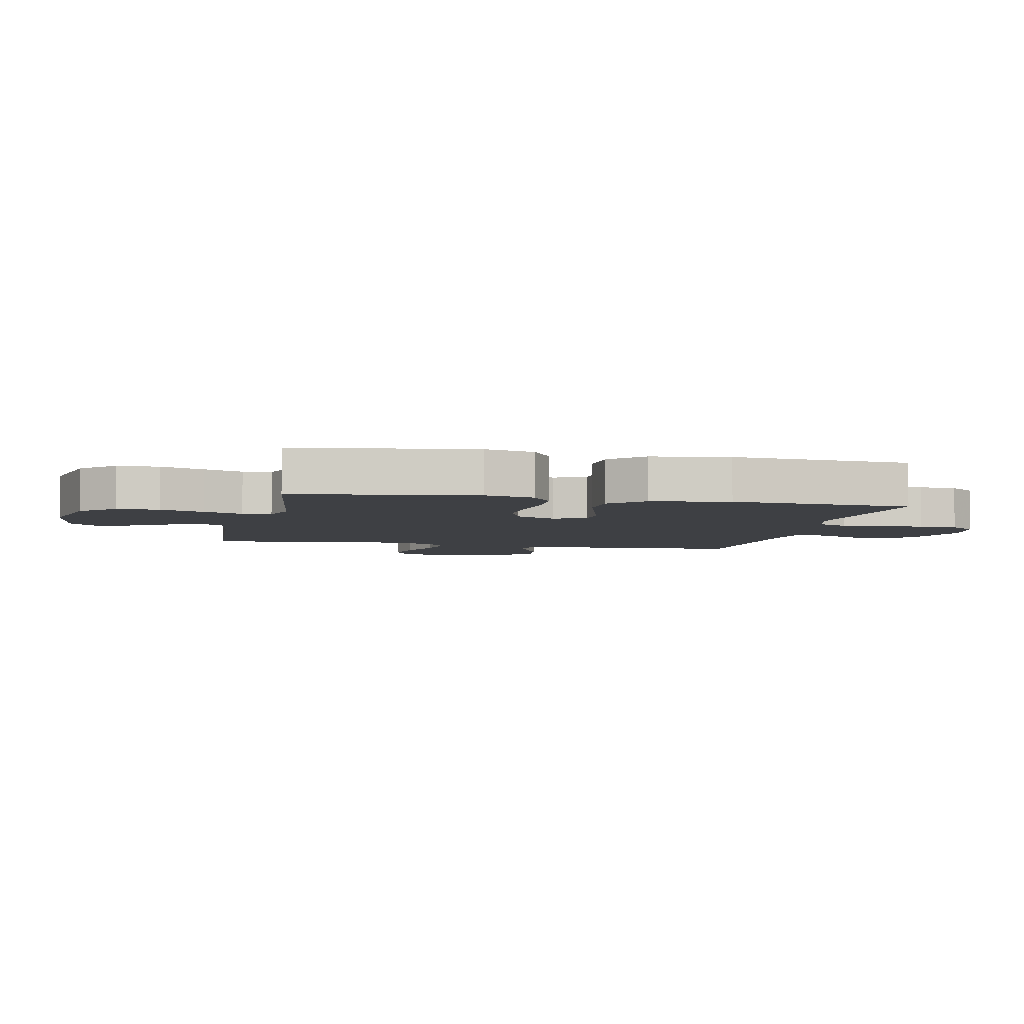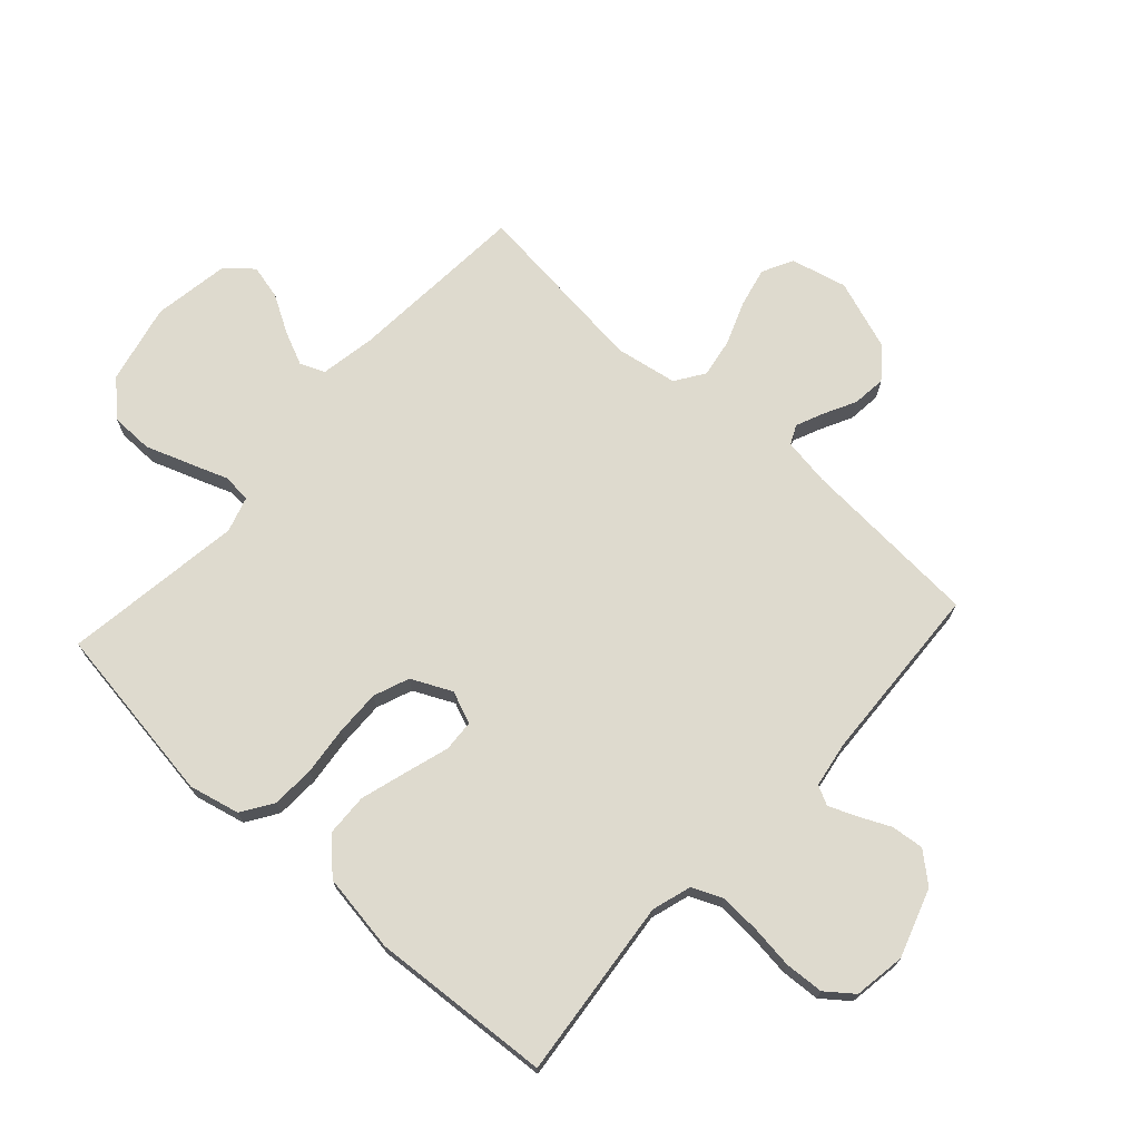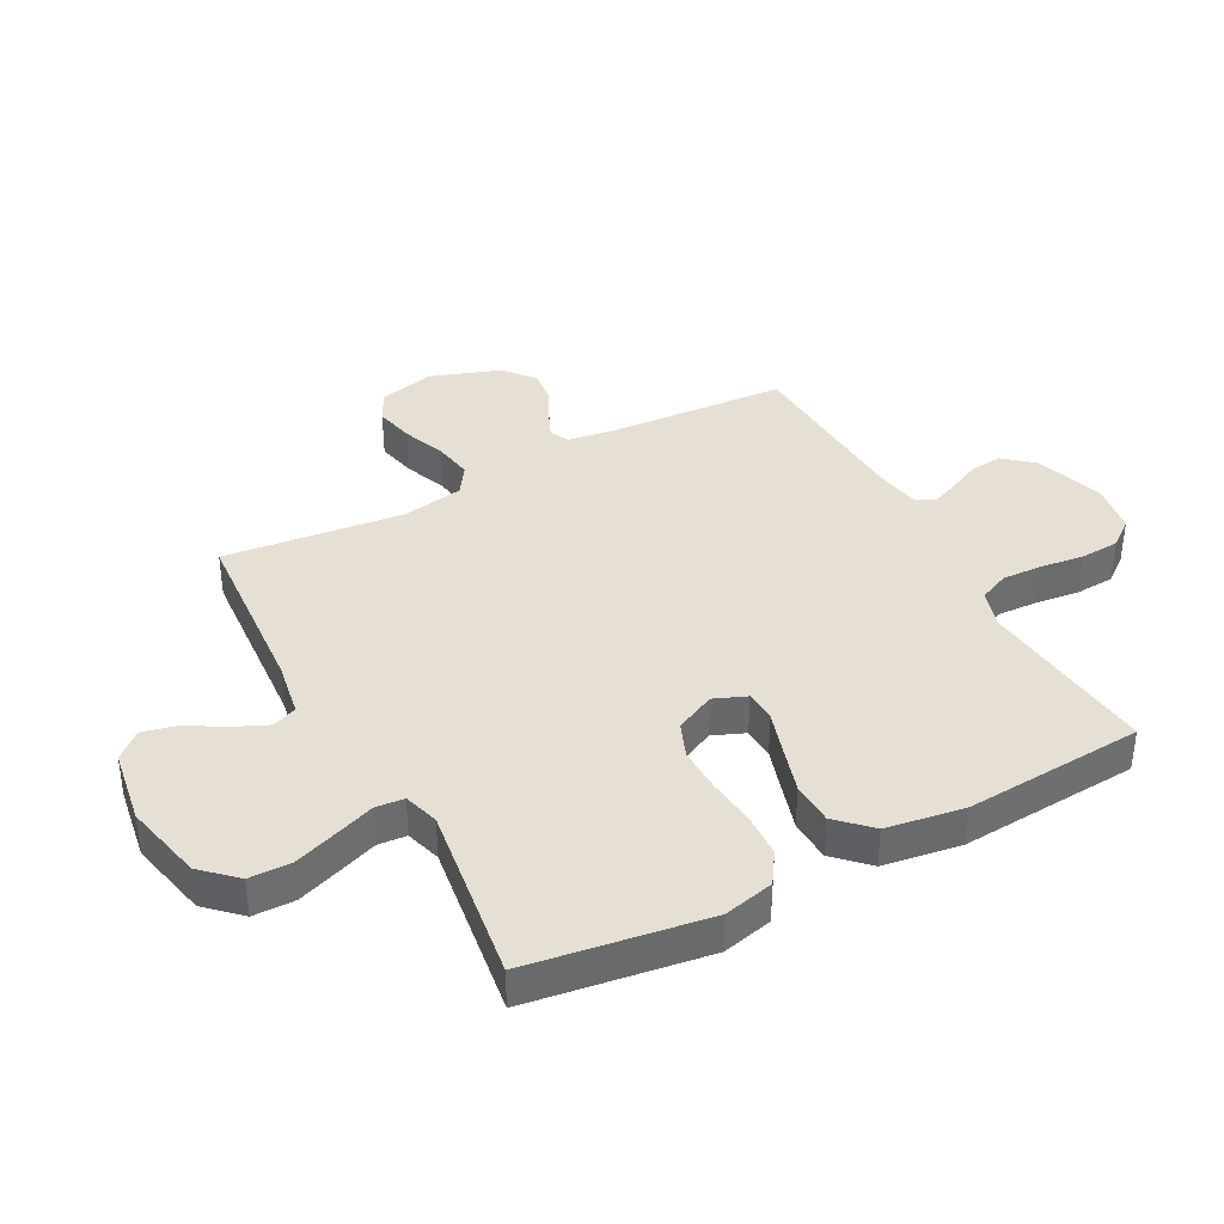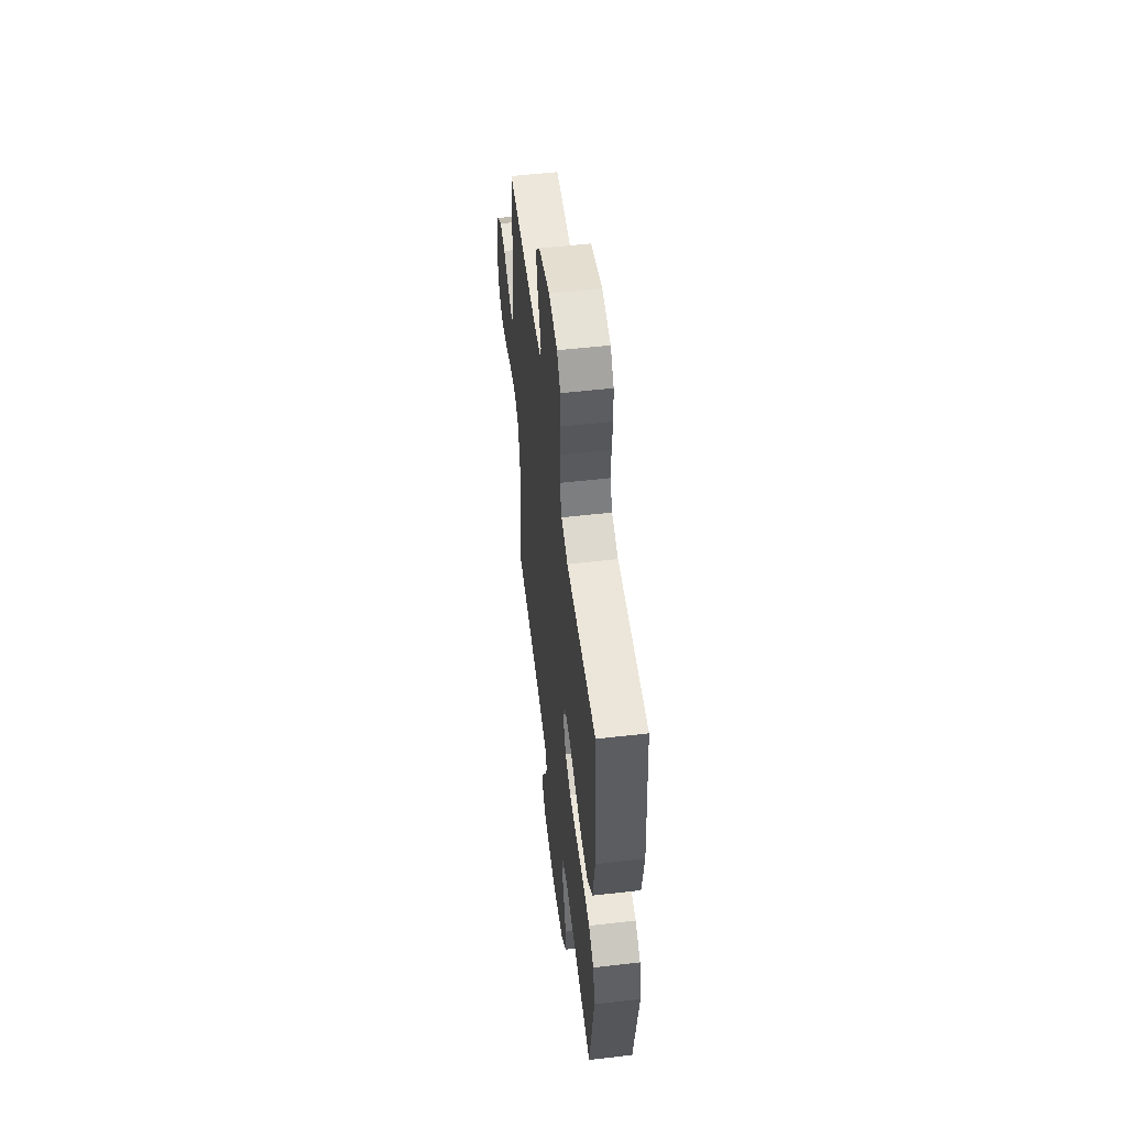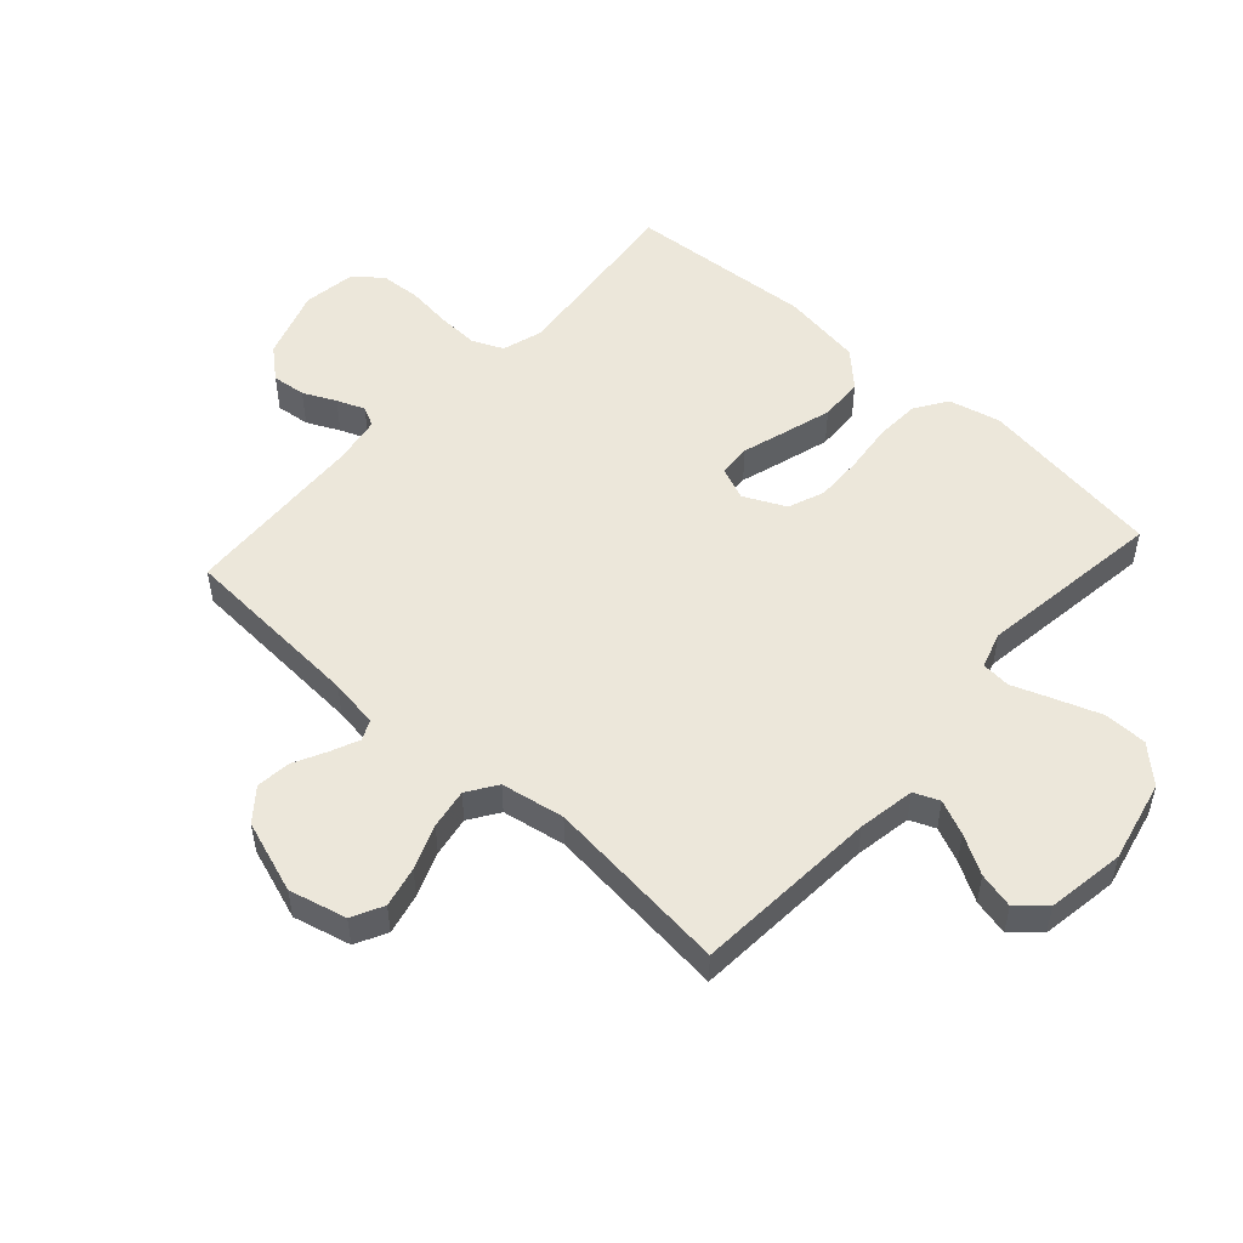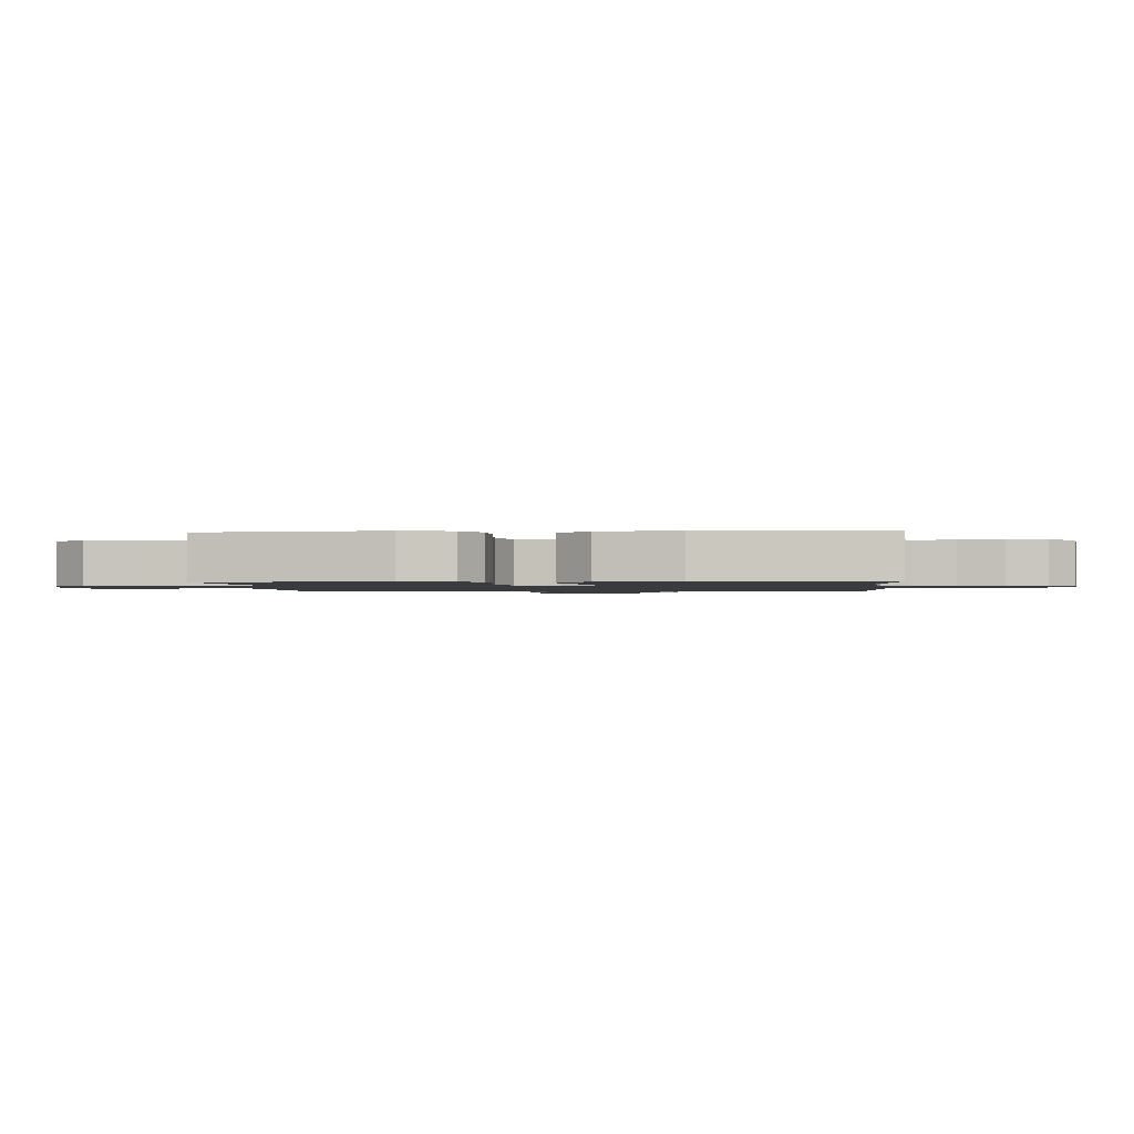
<metadata>
{"format":"obj","ext":"obj","renderer":"f3d","projection":"perspective","resolution":1024,"background":"white","views":[{"elev":-4.9,"azim":-102.3,"up":"+Y"},{"elev":71.3,"azim":-47.7,"up":"+Y"},{"elev":38.1,"azim":-118.0,"up":"+Y"},{"elev":55.0,"azim":-96.9,"up":"+Z"},{"elev":51.9,"azim":132.0,"up":"+Y"},{"elev":-1.3,"azim":-86.1,"up":"+Y"}]}
</metadata>
<code>
v 0.5 0.07 -0.5
v 0.2 0.07 -0.521
v 0.107 0.07 -0.537
v 0.09 0.07 -0.578
v 0.115 0.07 -0.634
v 0.151 0.07 -0.696
v 0.165 0.07 -0.754
v 0.126 0.07 -0.798
v 0 0.07 -0.818
v -0.133 0.07 -0.788
v -0.186 0.07 -0.732
v -0.187 0.07 -0.662
v -0.161 0.07 -0.589
v -0.137 0.07 -0.524
v -0.141 0.07 -0.476
v -0.2 0.07 -0.458
v -0.5 0.07 -0.5
v -0.544 0.07 -0.2
v -0.524 0.07 -0.116
v -0.472 0.07 -0.082
v -0.4 0.07 -0.079
v -0.319 0.07 -0.088
v -0.243 0.07 -0.09
v -0.184 0.07 -0.067
v -0.152 0.07 0
v -0.174 0.07 0.054
v -0.227 0.07 0.057
v -0.299 0.07 0.035
v -0.377 0.07 0.012
v -0.448 0.07 0.015
v -0.501 0.07 0.069
v -0.521 0.07 0.2
v -0.5 0.07 0.5
v -0.2 0.07 0.468
v -0.135 0.07 0.488
v -0.113 0.07 0.538
v -0.116 0.07 0.605
v -0.125 0.07 0.678
v -0.121 0.07 0.743
v -0.086 0.07 0.788
v 0 0.07 0.801
v 0.114 0.07 0.763
v 0.156 0.07 0.714
v 0.15 0.07 0.659
v 0.125 0.07 0.606
v 0.107 0.07 0.561
v 0.123 0.07 0.529
v 0.2 0.07 0.516
v 0.5 0.07 0.5
v 0.519 0.07 0.2
v 0.531 0.07 0.121
v 0.563 0.07 0.106
v 0.609 0.07 0.126
v 0.662 0.07 0.153
v 0.718 0.07 0.159
v 0.769 0.07 0.118
v 0.81 0.07 0
v 0.787 0.07 -0.093
v 0.736 0.07 -0.119
v 0.67 0.07 -0.104
v 0.598 0.07 -0.076
v 0.533 0.07 -0.065
v 0.485 0.07 -0.097
v 0.467 0.07 -0.2
v 0.5 0 -0.5
v 0.2 0 -0.521
v 0.107 0 -0.537
v 0.09 0 -0.578
v 0.115 0 -0.634
v 0.151 0 -0.696
v 0.165 0 -0.754
v 0.126 0 -0.798
v 0 0 -0.818
v -0.133 0 -0.788
v -0.186 0 -0.732
v -0.187 0 -0.662
v -0.161 0 -0.589
v -0.137 0 -0.524
v -0.141 0 -0.476
v -0.2 0 -0.458
v -0.5 0 -0.5
v -0.544 0 -0.2
v -0.524 0 -0.116
v -0.472 0 -0.082
v -0.4 0 -0.079
v -0.319 0 -0.088
v -0.243 0 -0.09
v -0.184 0 -0.067
v -0.152 0 0
v -0.174 0 0.054
v -0.227 0 0.057
v -0.299 0 0.035
v -0.377 0 0.012
v -0.448 0 0.015
v -0.501 0 0.069
v -0.521 0 0.2
v -0.5 0 0.5
v -0.2 0 0.468
v -0.135 0 0.488
v -0.113 0 0.538
v -0.116 0 0.605
v -0.125 0 0.678
v -0.121 0 0.743
v -0.086 0 0.788
v 0 0 0.801
v 0.114 0 0.763
v 0.156 0 0.714
v 0.15 0 0.659
v 0.125 0 0.606
v 0.107 0 0.561
v 0.123 0 0.529
v 0.2 0 0.516
v 0.5 0 0.5
v 0.519 0 0.2
v 0.531 0 0.121
v 0.563 0 0.106
v 0.609 0 0.126
v 0.662 0 0.153
v 0.718 0 0.159
v 0.769 0 0.118
v 0.81 0 0
v 0.787 0 -0.093
v 0.736 0 -0.119
v 0.67 0 -0.104
v 0.598 0 -0.076
v 0.533 0 -0.065
v 0.485 0 -0.097
v 0.467 0 -0.2
f 58 59 60 61
f 58 61 62
f 57 58 62
f 56 57 62
f 53 54 55 56
f 52 53 56 62
f 51 52 62 63
f 48 49 50
f 47 48 50 51
f 42 43 44 45
f 42 45 46
f 41 42 46
f 40 41 46
f 37 38 39 40
f 36 37 40 46
f 35 36 46 47
f 31 32 33 34
f 27 28 29 30
f 27 30 31 34
f 19 20 21 22
f 19 22 23
f 16 17 18 19
f 15 16 19 23
f 11 12 13 14
f 9 10 11 14
f 9 14 15
f 5 6 7 8
f 4 5 8 9
f 64 1 2
f 63 64 2 3
f 47 51 63 3
f 26 27 34 35
f 25 26 35 47
f 24 25 47 3
f 4 9 15 23
f 3 4 23 24
f 125 124 123 122
f 126 125 122
f 126 122 121
f 126 121 120
f 120 119 118 117
f 126 120 117 116
f 127 126 116 115
f 114 113 112
f 115 114 112 111
f 109 108 107 106
f 110 109 106
f 110 106 105
f 110 105 104
f 104 103 102 101
f 110 104 101 100
f 111 110 100 99
f 98 97 96 95
f 94 93 92 91
f 98 95 94 91
f 86 85 84 83
f 87 86 83
f 83 82 81 80
f 87 83 80 79
f 78 77 76 75
f 78 75 74 73
f 79 78 73
f 72 71 70 69
f 73 72 69 68
f 66 65 128
f 67 66 128 127
f 67 127 115 111
f 99 98 91 90
f 111 99 90 89
f 67 111 89 88
f 87 79 73 68
f 88 87 68 67
f 1 65 66 2
f 2 66 67 3
f 3 67 68 4
f 4 68 69 5
f 5 69 70 6
f 6 70 71 7
f 7 71 72 8
f 8 72 73 9
f 9 73 74 10
f 10 74 75 11
f 11 75 76 12
f 12 76 77 13
f 13 77 78 14
f 14 78 79 15
f 15 79 80 16
f 16 80 81 17
f 17 81 82 18
f 18 82 83 19
f 19 83 84 20
f 20 84 85 21
f 21 85 86 22
f 22 86 87 23
f 23 87 88 24
f 24 88 89 25
f 25 89 90 26
f 26 90 91 27
f 27 91 92 28
f 28 92 93 29
f 29 93 94 30
f 30 94 95 31
f 31 95 96 32
f 32 96 97 33
f 33 97 98 34
f 34 98 99 35
f 35 99 100 36
f 36 100 101 37
f 37 101 102 38
f 38 102 103 39
f 39 103 104 40
f 40 104 105 41
f 41 105 106 42
f 42 106 107 43
f 43 107 108 44
f 44 108 109 45
f 45 109 110 46
f 46 110 111 47
f 47 111 112 48
f 48 112 113 49
f 49 113 114 50
f 50 114 115 51
f 51 115 116 52
f 52 116 117 53
f 53 117 118 54
f 54 118 119 55
f 55 119 120 56
f 56 120 121 57
f 57 121 122 58
f 58 122 123 59
f 59 123 124 60
f 60 124 125 61
f 61 125 126 62
f 62 126 127 63
f 63 127 128 64
f 64 128 65 1

</code>
